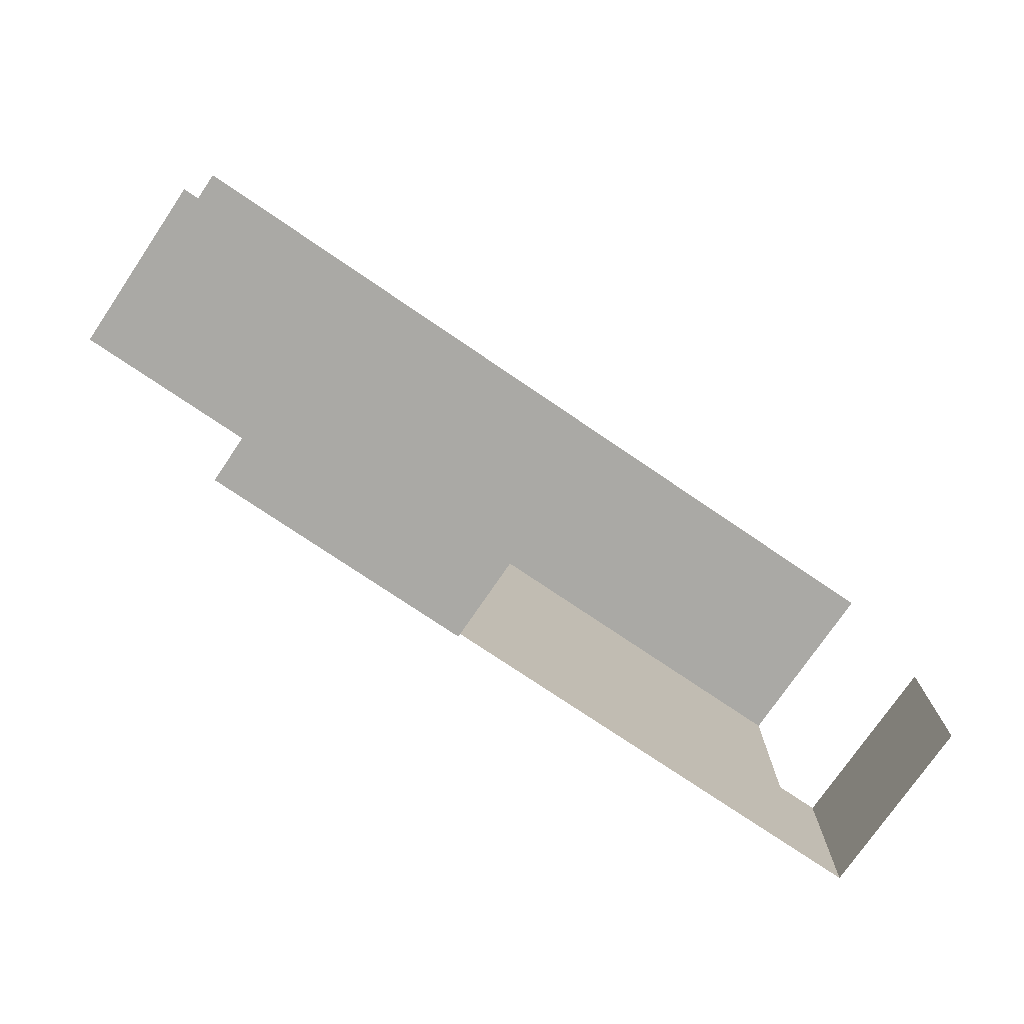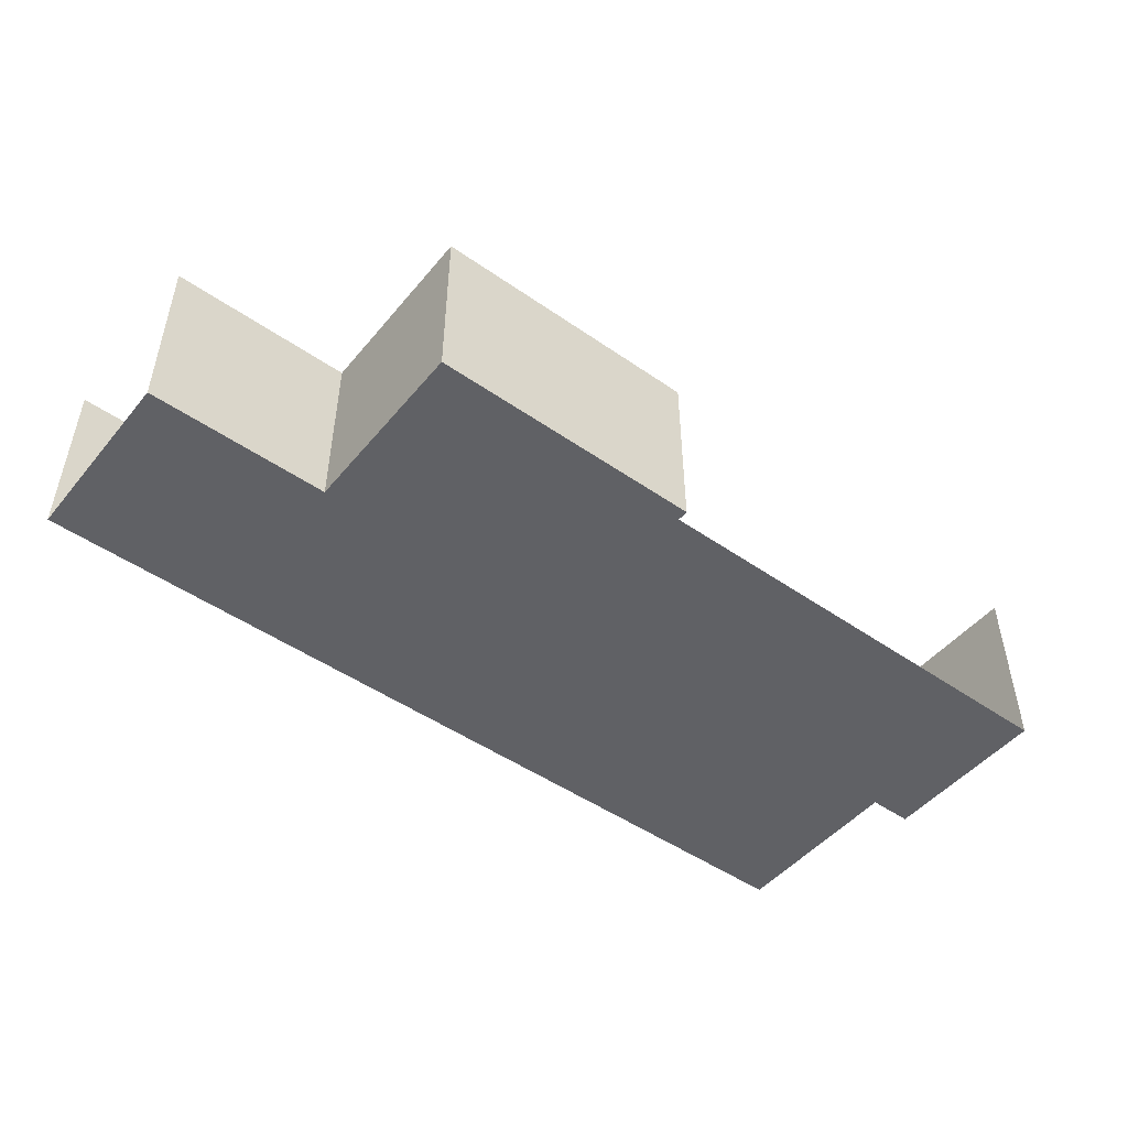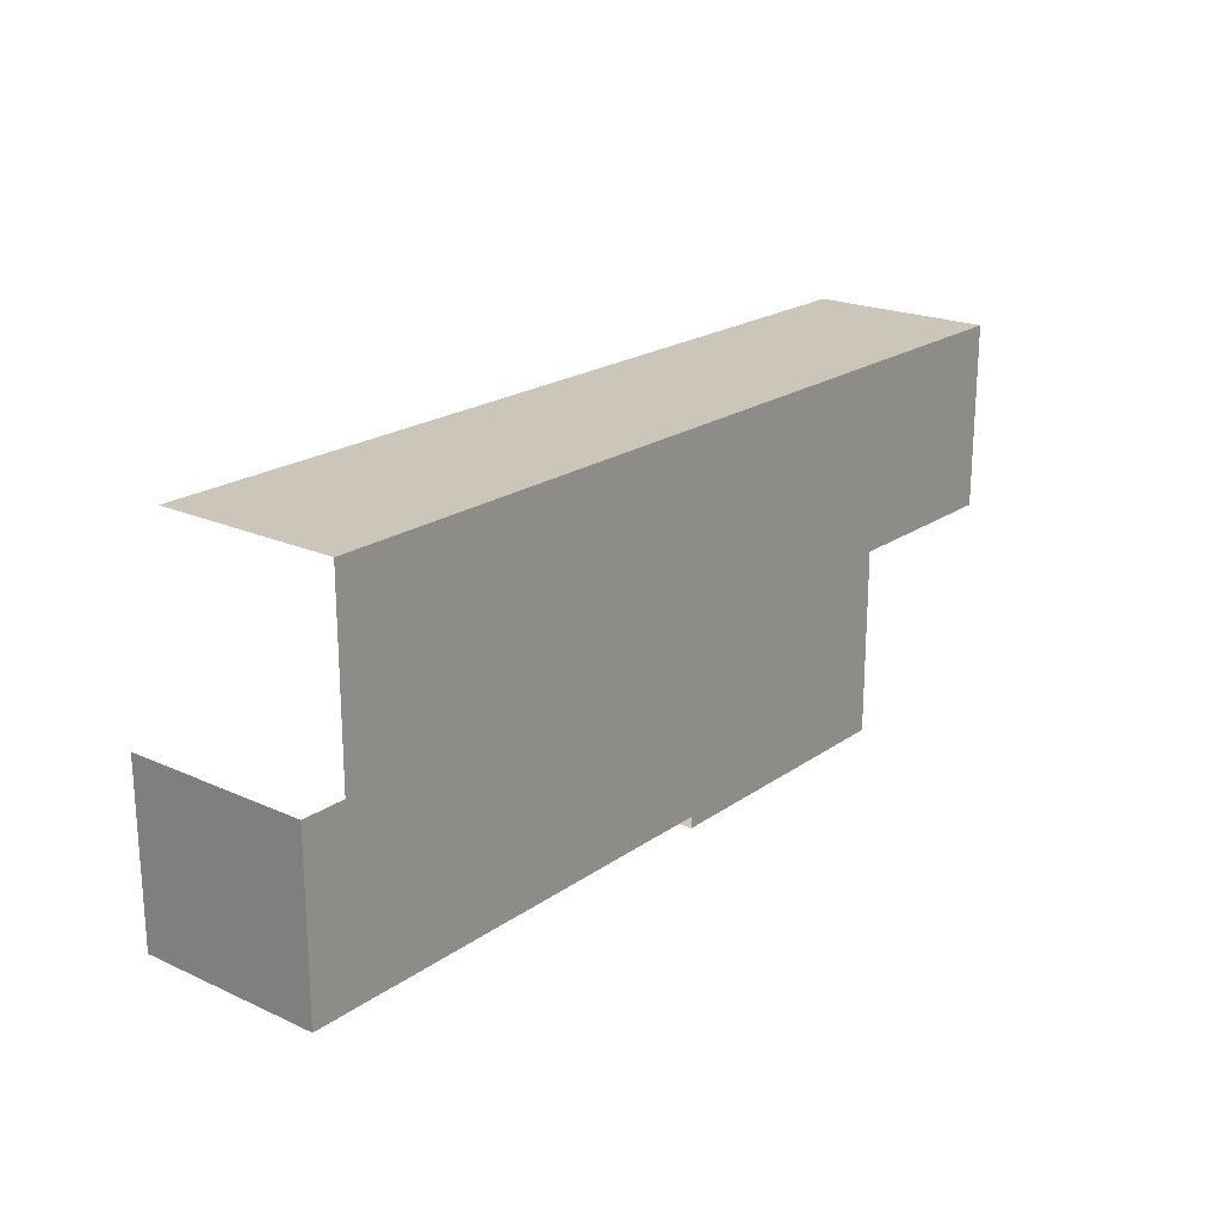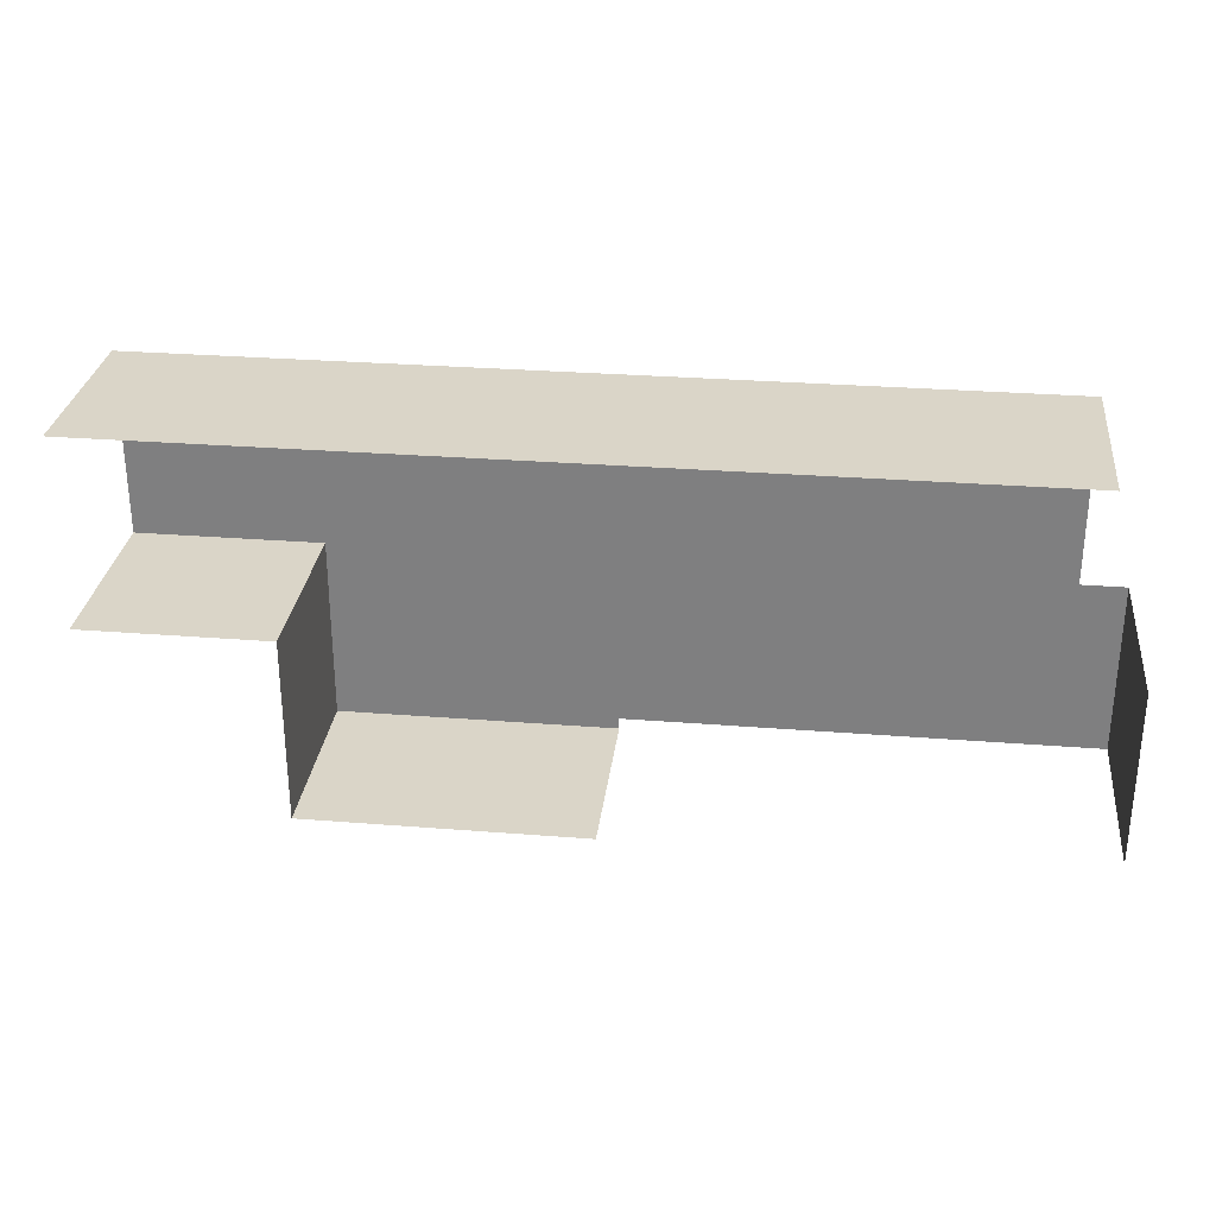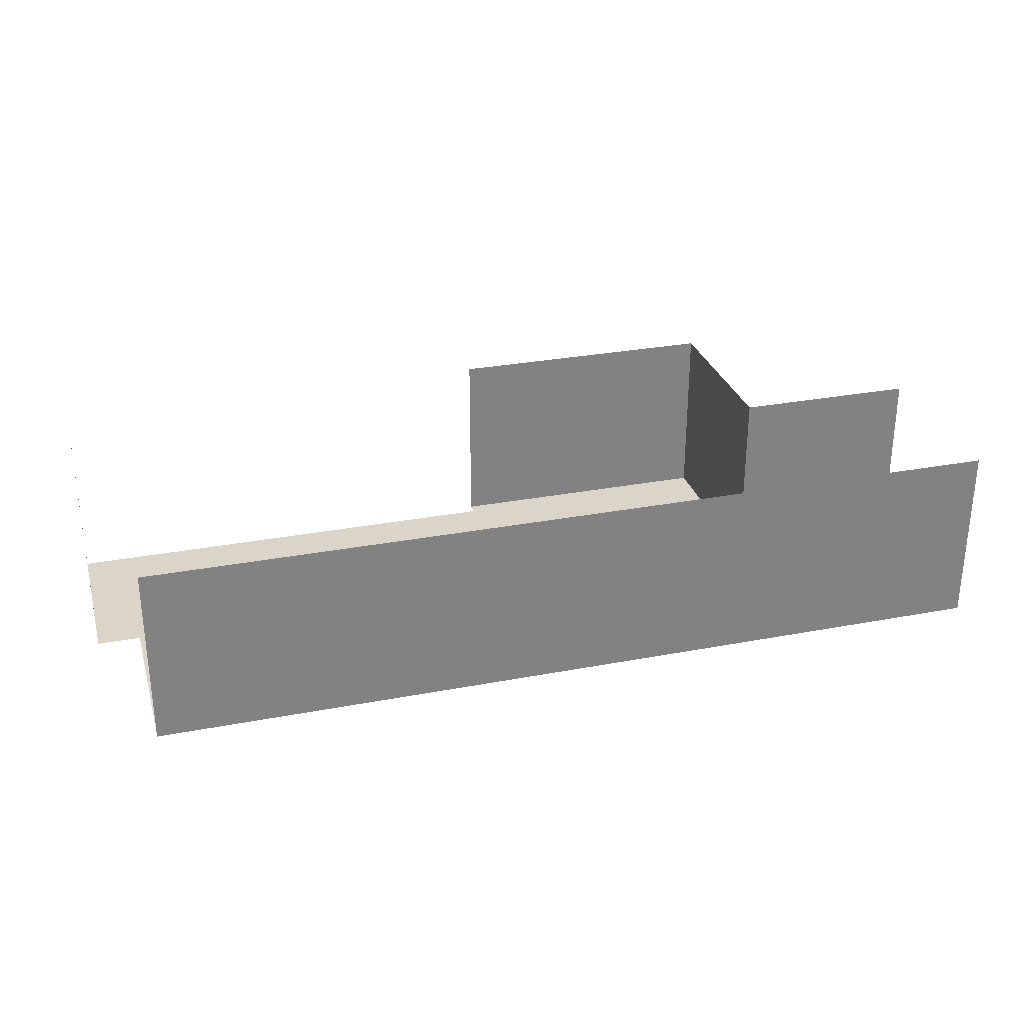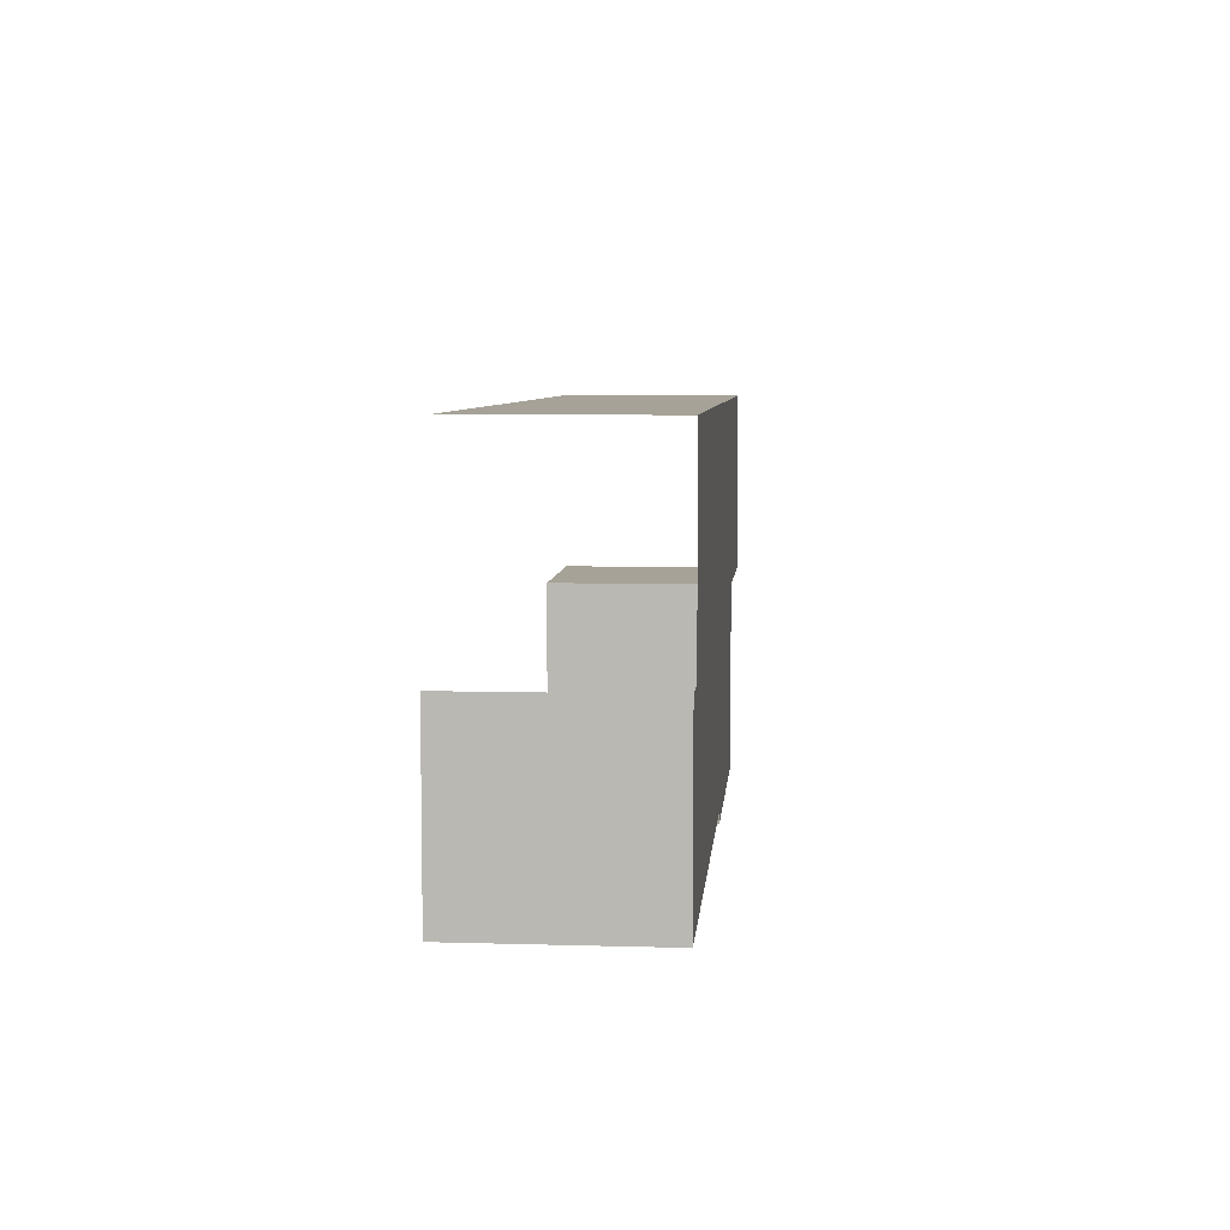
<metadata>
{"format":"obj","ext":"obj","renderer":"f3d","projection":"perspective","resolution":1024,"background":"white","views":[{"elev":-75.4,"azim":145.8,"up":"+Z"},{"elev":-48.4,"azim":142.2,"up":"+Y"},{"elev":20.8,"azim":-51.0,"up":"+Z"},{"elev":29.3,"azim":-173.3,"up":"+Z"},{"elev":29.3,"azim":-15.7,"up":"+Y"},{"elev":6.5,"azim":-85.1,"up":"+Z"}]}
</metadata>
<code>
o Main
v -10 0 10
v -10 0 -10
v -10 0 -0.9091
v -10 0 9.091
v -30 0 10
v -30 0 -10
v -30 0 -0.9091
v -30 0 9.091
v -60 0 10
v -60 0 -10
v -60 0 -0.9091
v -60 0 9.091
v -110 0 -10
v -110 0 -20
v -30 0 -30
v -60 0 -30
v -60 -1 -30
v -60 0 -28.78
v -110 0 -28.78
v -30 0 -28.78
v -105.2 0 9.091
v -105.2 0 -10
v -105.2 0 -28.78
v -105.2 0 -0.9091
v -105.2 0 10
v -105.2 20 10
v -109.2 0 -10
v -109.2 0 -20
v -109.2 0 -28.78
v -110 20 -10
v -110 20 -20
v -110 20 -28.78
v -10 20 10
v -30 20 10
v -60 20 10
v -71.88 0 -10
v -71.88 0 9.091
v -71.88 0 -28.78
v -71.88 0 10
v -71.88 0 -0.9091
v -71.88 20 10
v -73.12 0 10
v -73.12 0 -0.9091
v -73.12 0 -10
v -73.12 0 -28.78
v -73.12 20 10
v -73.12 0 9.091
v -10 20 -10
v -30 20 -10
v -30 20 -30
v -60 20 -30
v -30 20 -28.78
f 3 2 6 7
f 3 7 8 4
f 1 4 8 5
f 5 8 12 9
f 7 6 10 11
f 27 28 14 13
f 6 20 18 10
f 18 20 15 16
f 10 36 40 11
f 28 29 19 14
f 23 29 28 27 22
f 19 32 31 14
f 13 14 31 30
f 5 34 33 1
f 9 35 34 5
f 12 37 39 9
f 25 26 46 42
f 43 40 36 44
f 45 44 36 38
f 18 38 36 10
f 40 37 12 11
f 7 11 12 8
f 39 41 35 9
f 47 43 24 21
f 47 21 25 42
f 45 23 22 44
f 44 22 24 43
f 41 39 42 46
f 42 39 37 47
f 43 47 37 40
f 20 6 49 52
f 16 15 50 51
f 15 20 52 50
f 6 2 48 49
l 16 17

</code>
